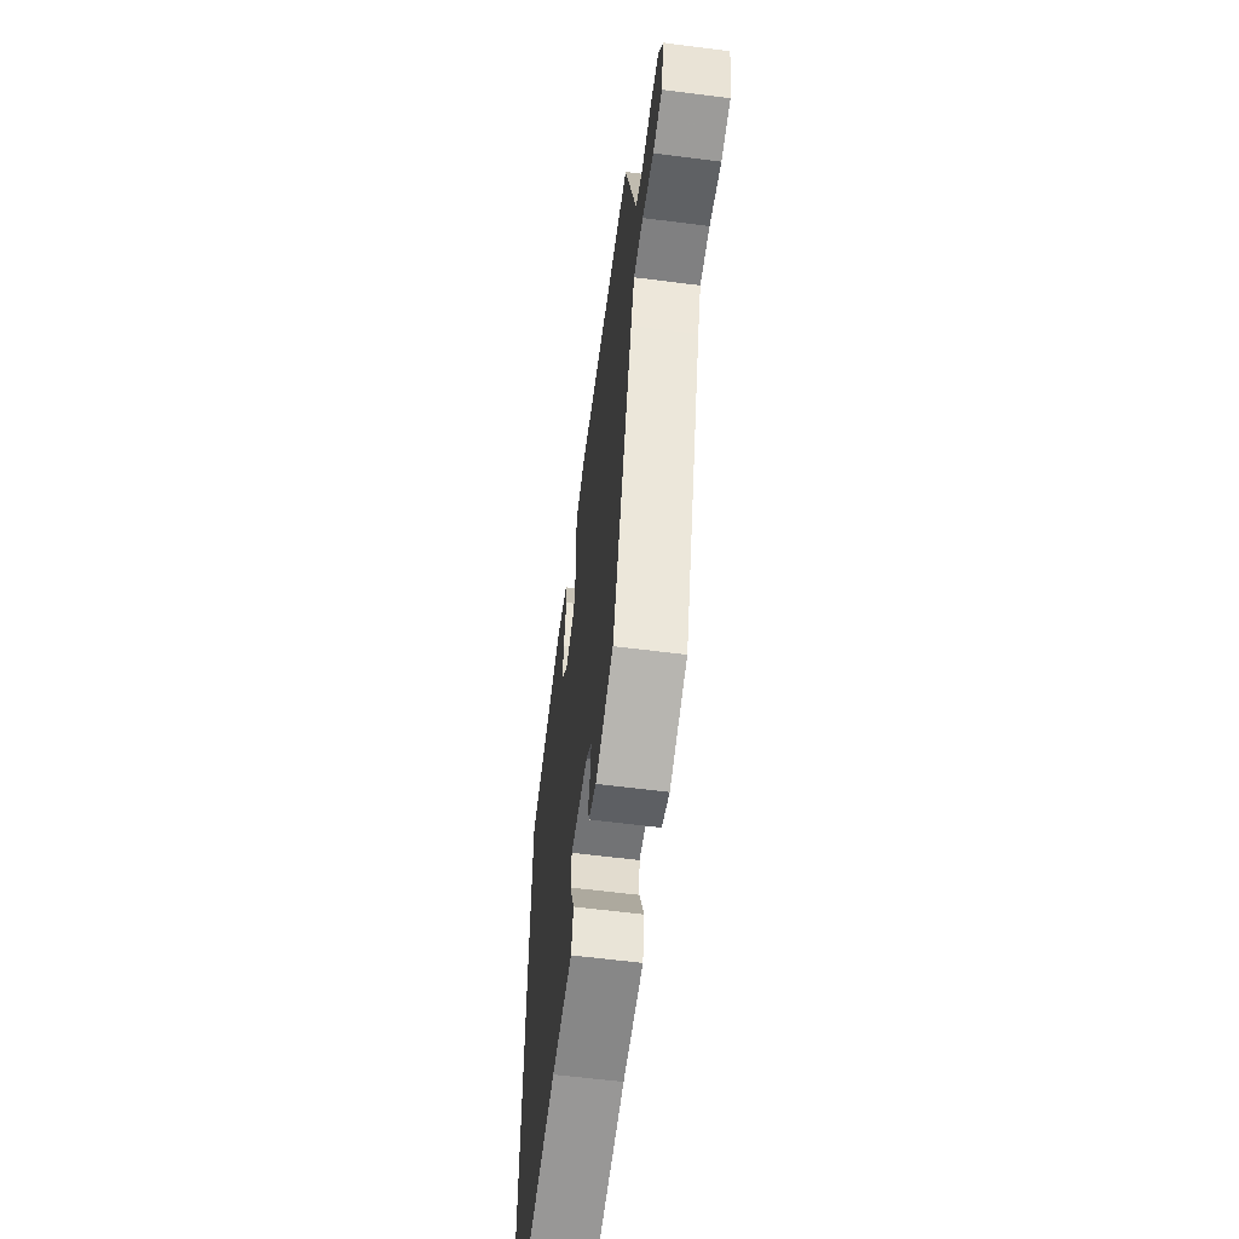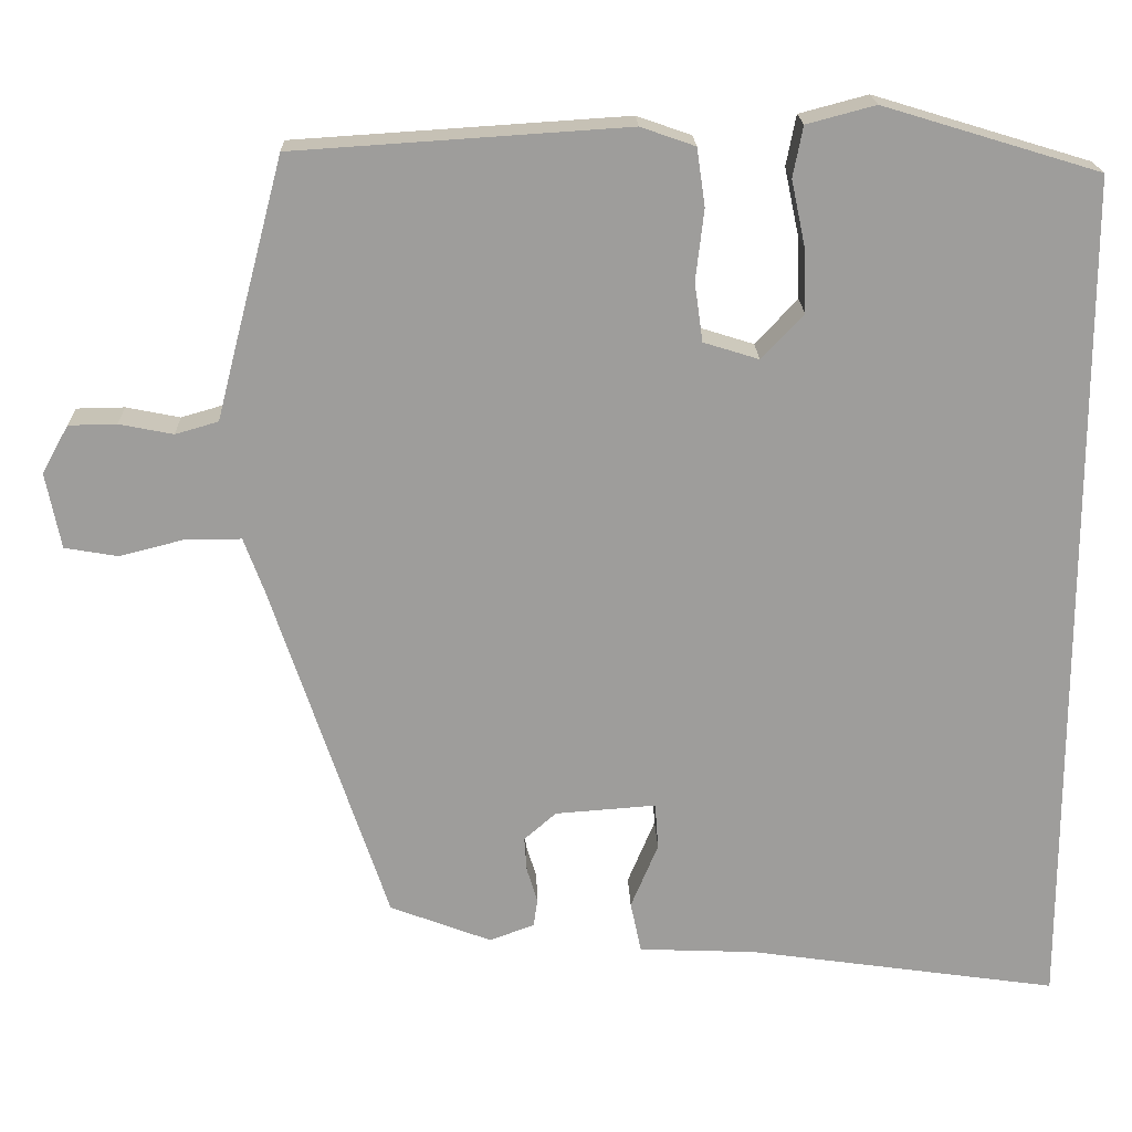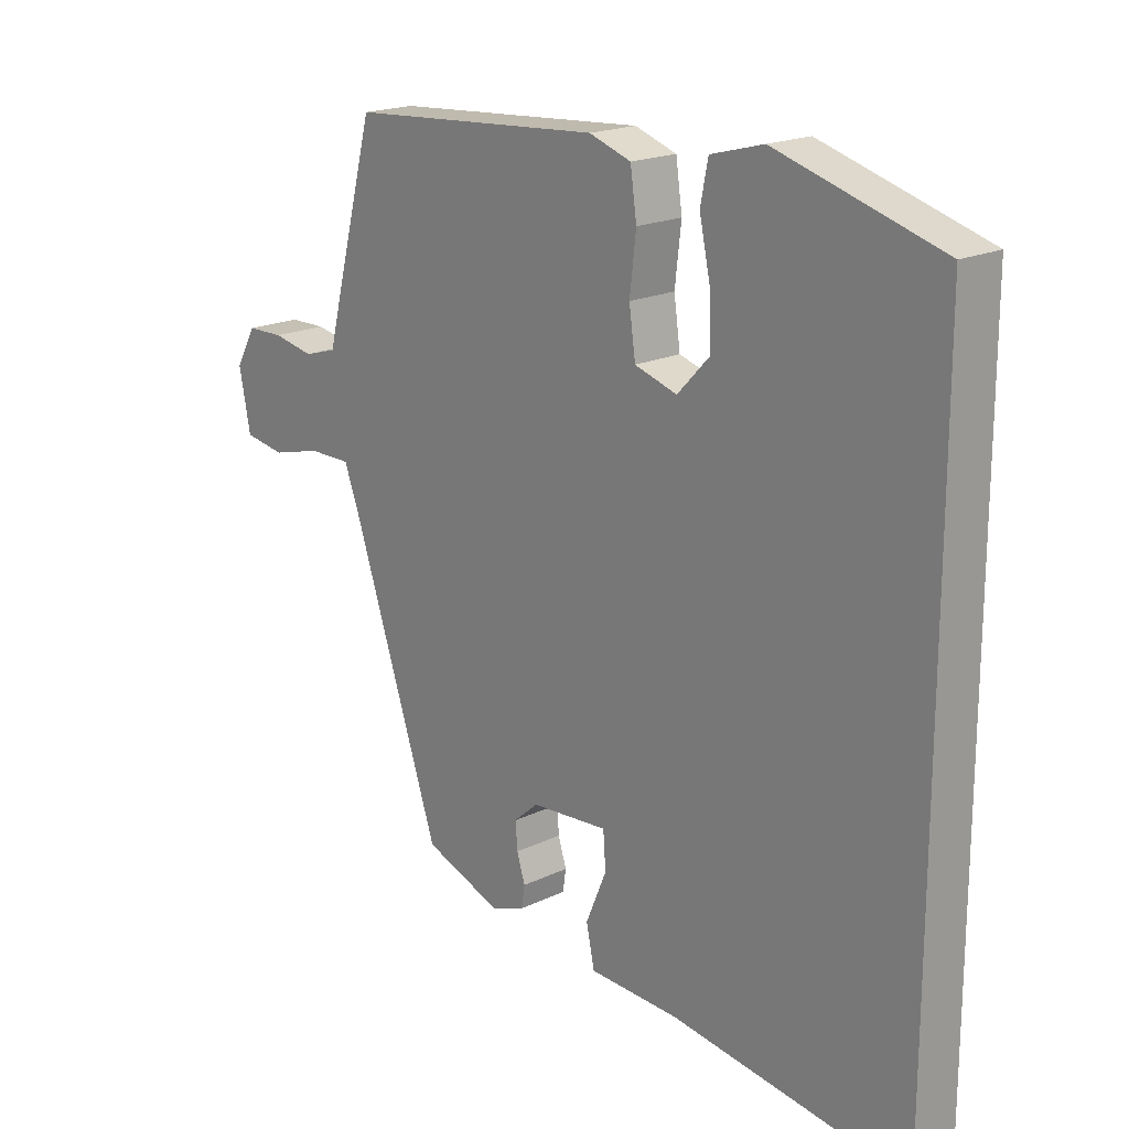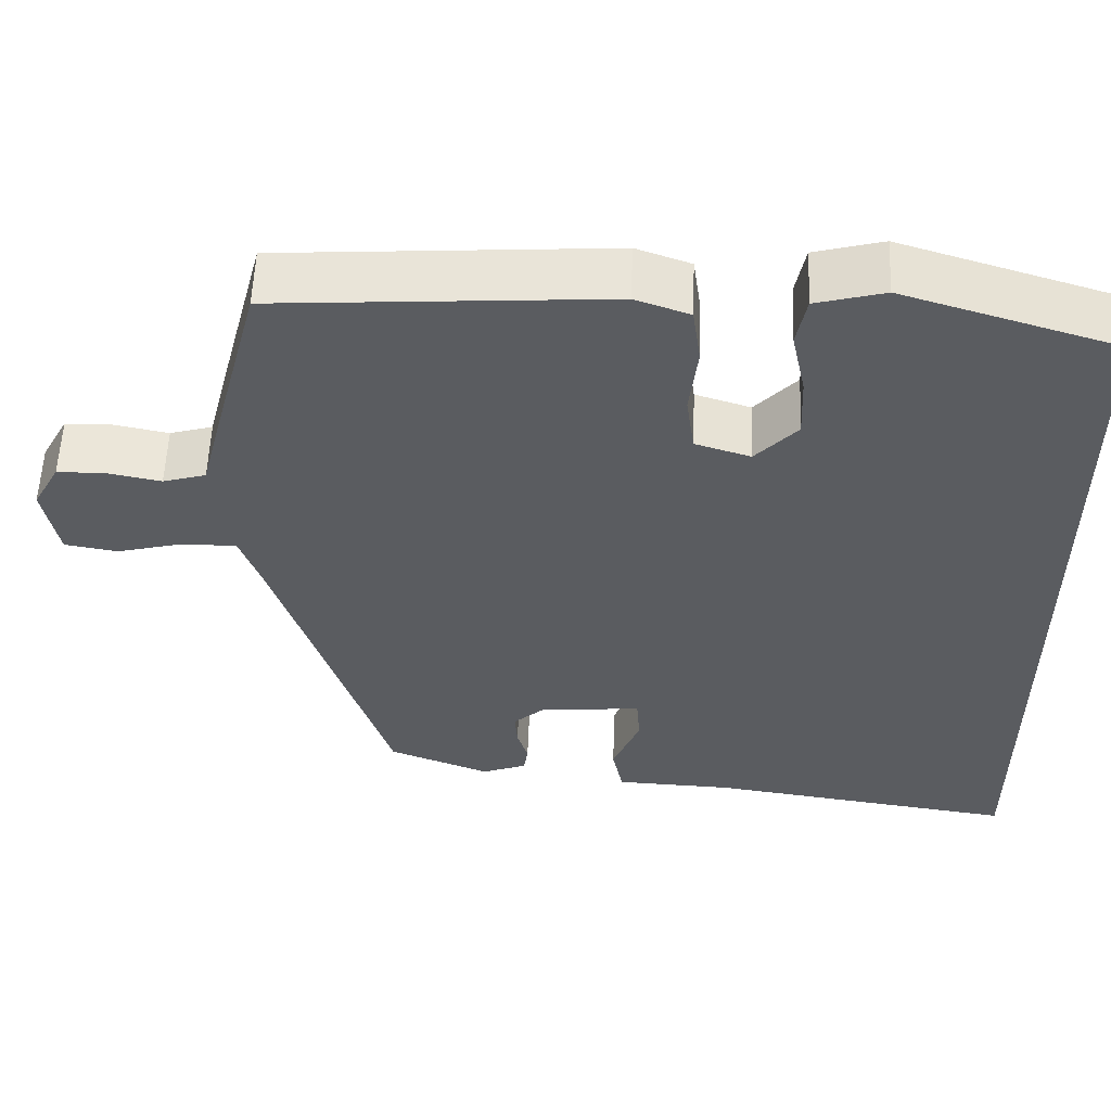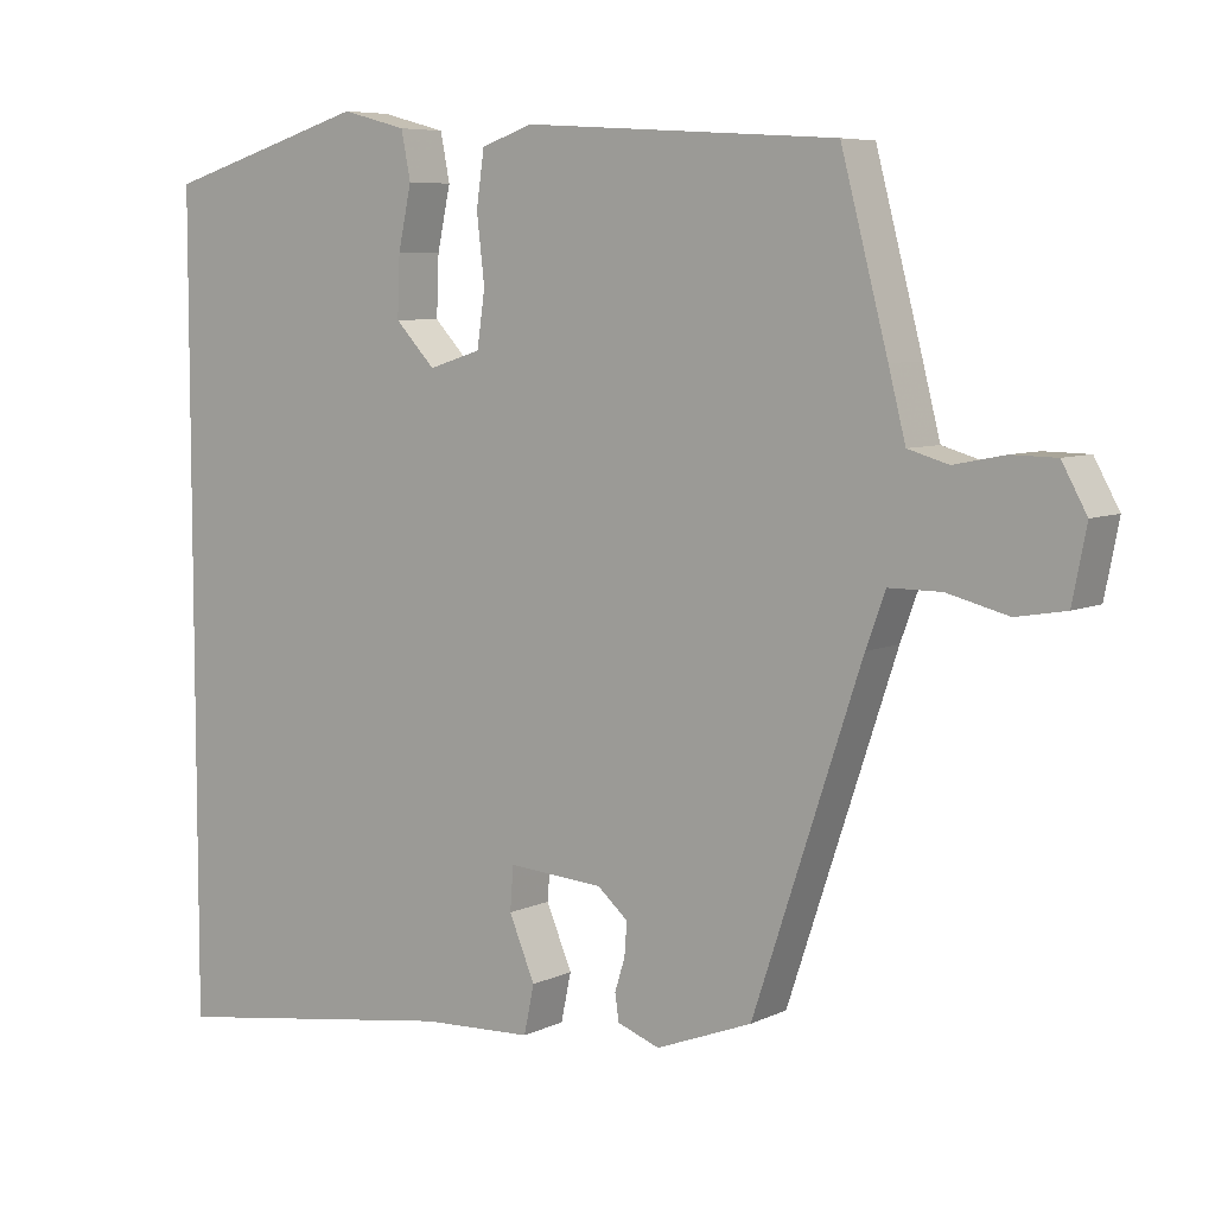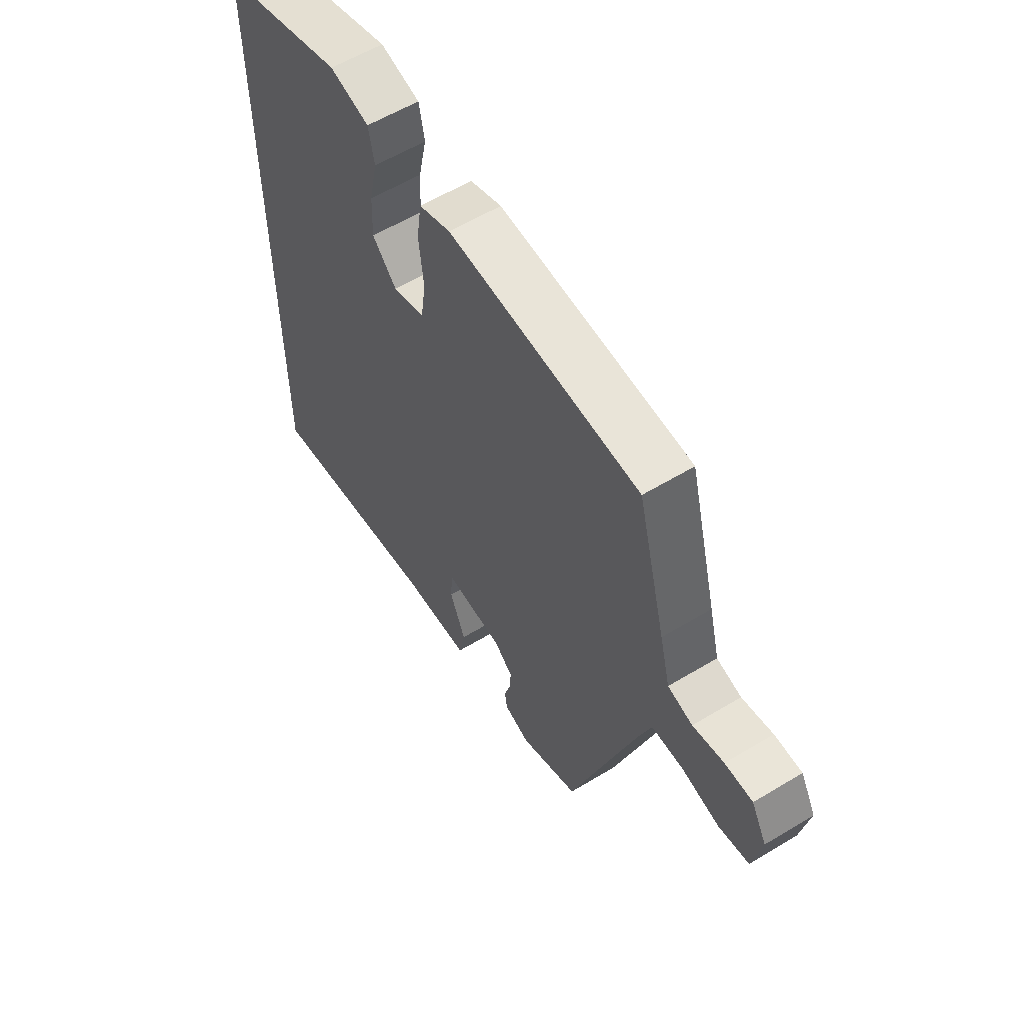
<metadata>
{"format":"obj","ext":"obj","renderer":"f3d","projection":"perspective","resolution":1024,"background":"white","views":[{"elev":-60.1,"azim":82.5,"up":"+Z"},{"elev":19.5,"azim":178.2,"up":"+Z"},{"elev":19.0,"azim":-132.1,"up":"+Z"},{"elev":55.9,"azim":-177.8,"up":"+Z"},{"elev":6.7,"azim":36.5,"up":"+Z"},{"elev":58.4,"azim":58.0,"up":"+Z"}]}
</metadata>
<code>
v 0.329 0.07 -0.455
v 0.206 0.07 -0.502
v 0.152 0.07 -0.482
v 0.147 0.07 -0.448
v 0.16 0.07 -0.406
v 0.163 0.07 -0.364
v 0.124 0.07 -0.33
v 0.002 0.07 -0.321
v -0.002 0.07 -0.377
v 0.031 0.07 -0.456
v 0.018 0.07 -0.518
v -0.124 0.07 -0.524
v -0.5 0.07 -0.578
v -0.5 0.07 0.458
v -0.239 0.07 0.537
v -0.156 0.07 0.515
v -0.144 0.07 0.454
v -0.161 0.07 0.374
v -0.164 0.07 0.297
v -0.113 0.07 0.243
v -0.046 0.07 0.264
v -0.036 0.07 0.335
v -0.046 0.07 0.421
v -0.036 0.07 0.491
v 0.03 0.07 0.514
v 0.432 0.07 0.488
v 0.492 0.07 0.26
v 0.514 0.07 0.174
v 0.566 0.07 0.159
v 0.631 0.07 0.172
v 0.689 0.07 0.171
v 0.721 0.07 0.113
v 0.703 0.07 0.021
v 0.639 0.07 0.01
v 0.56 0.07 0.03
v 0.493 0.07 0.03
v 0.468 0.07 -0.038
v 0.329 0 -0.455
v 0.206 0 -0.502
v 0.152 0 -0.482
v 0.147 0 -0.448
v 0.16 0 -0.406
v 0.163 0 -0.364
v 0.124 0 -0.33
v 0.002 0 -0.321
v -0.002 0 -0.377
v 0.031 0 -0.456
v 0.018 0 -0.518
v -0.124 0 -0.524
v -0.5 0 -0.578
v -0.5 0 0.458
v -0.239 0 0.537
v -0.156 0 0.515
v -0.144 0 0.454
v -0.161 0 0.374
v -0.164 0 0.297
v -0.113 0 0.243
v -0.046 0 0.264
v -0.036 0 0.335
v -0.046 0 0.421
v -0.036 0 0.491
v 0.03 0 0.514
v 0.432 0 0.488
v 0.492 0 0.26
v 0.514 0 0.174
v 0.566 0 0.159
v 0.631 0 0.172
v 0.689 0 0.171
v 0.721 0 0.113
v 0.703 0 0.021
v 0.639 0 0.01
v 0.56 0 0.03
v 0.493 0 0.03
v 0.468 0 -0.038
f 33 34 35
f 32 33 35
f 31 32 35
f 30 31 35
f 29 30 35
f 28 29 35 36
f 28 36 37
f 27 28 37
f 26 27 37
f 25 26 37
f 24 25 37
f 23 24 37
f 22 23 37
f 16 17 18
f 15 16 18
f 14 15 18
f 13 14 18
f 13 18 19
f 12 13 19 20
f 9 10 11 12
f 12 20 21
f 9 12 21
f 8 9 21
f 3 4 5
f 2 3 5
f 1 2 5
f 37 1 5
f 37 5 6
f 21 22 37
f 8 21 37
f 7 8 37
f 6 7 37
f 72 71 70
f 72 70 69
f 72 69 68
f 72 68 67
f 72 67 66
f 73 72 66 65
f 74 73 65
f 74 65 64
f 74 64 63
f 74 63 62
f 74 62 61
f 74 61 60
f 74 60 59
f 55 54 53
f 55 53 52
f 55 52 51
f 55 51 50
f 56 55 50
f 57 56 50 49
f 49 48 47 46
f 58 57 49
f 58 49 46
f 58 46 45
f 42 41 40
f 42 40 39
f 42 39 38
f 42 38 74
f 43 42 74
f 74 59 58
f 74 58 45
f 74 45 44
f 74 44 43
f 1 38 39 2
f 2 39 40 3
f 3 40 41 4
f 4 41 42 5
f 5 42 43 6
f 6 43 44 7
f 7 44 45 8
f 8 45 46 9
f 9 46 47 10
f 10 47 48 11
f 11 48 49 12
f 12 49 50 13
f 13 50 51 14
f 14 51 52 15
f 15 52 53 16
f 16 53 54 17
f 17 54 55 18
f 18 55 56 19
f 19 56 57 20
f 20 57 58 21
f 21 58 59 22
f 22 59 60 23
f 23 60 61 24
f 24 61 62 25
f 25 62 63 26
f 26 63 64 27
f 27 64 65 28
f 28 65 66 29
f 29 66 67 30
f 30 67 68 31
f 31 68 69 32
f 32 69 70 33
f 33 70 71 34
f 34 71 72 35
f 35 72 73 36
f 36 73 74 37
f 37 74 38 1

</code>
